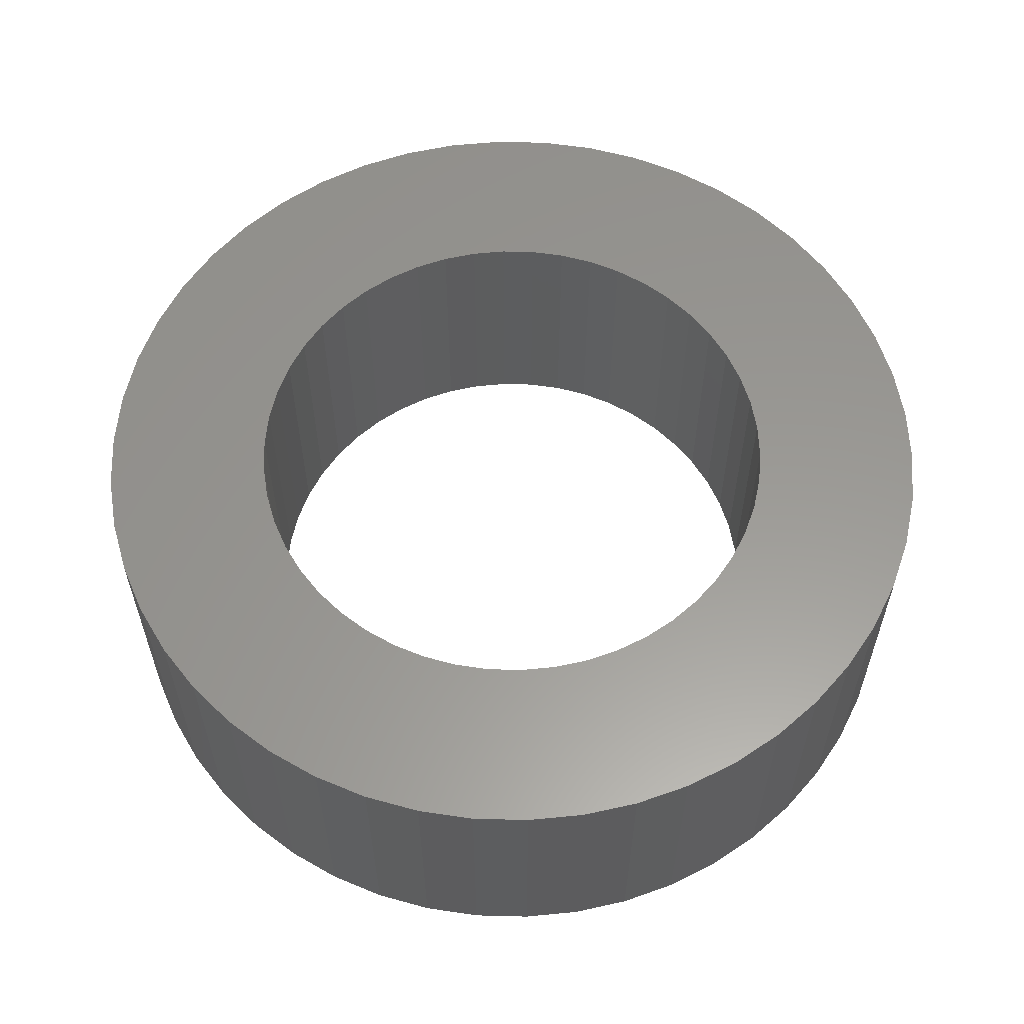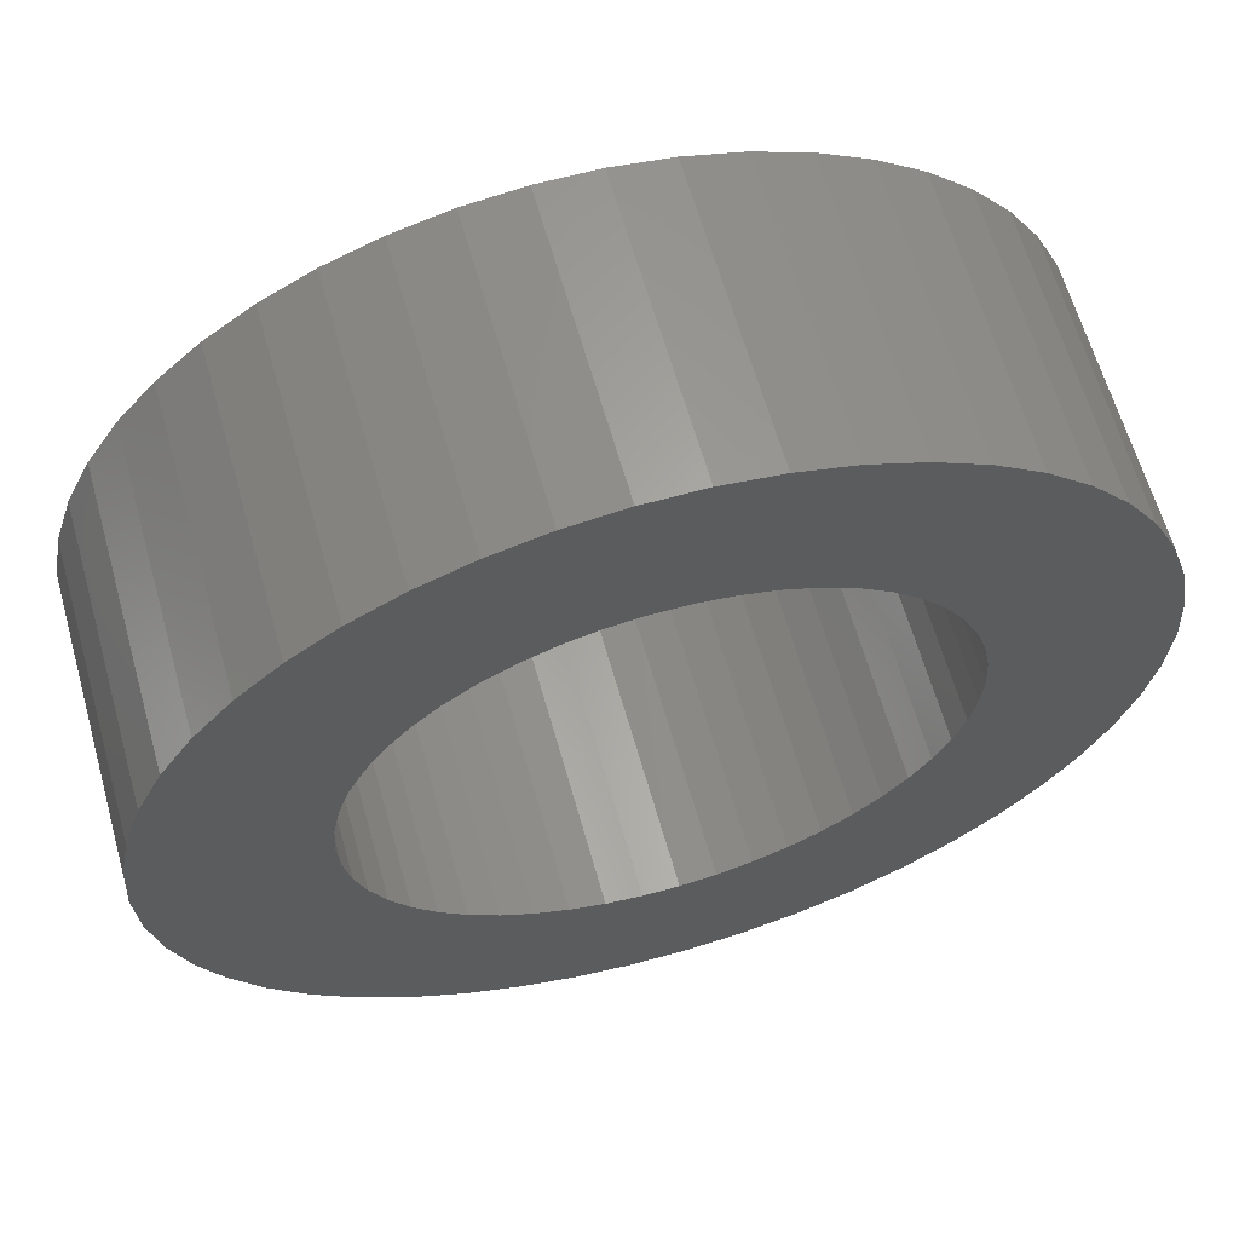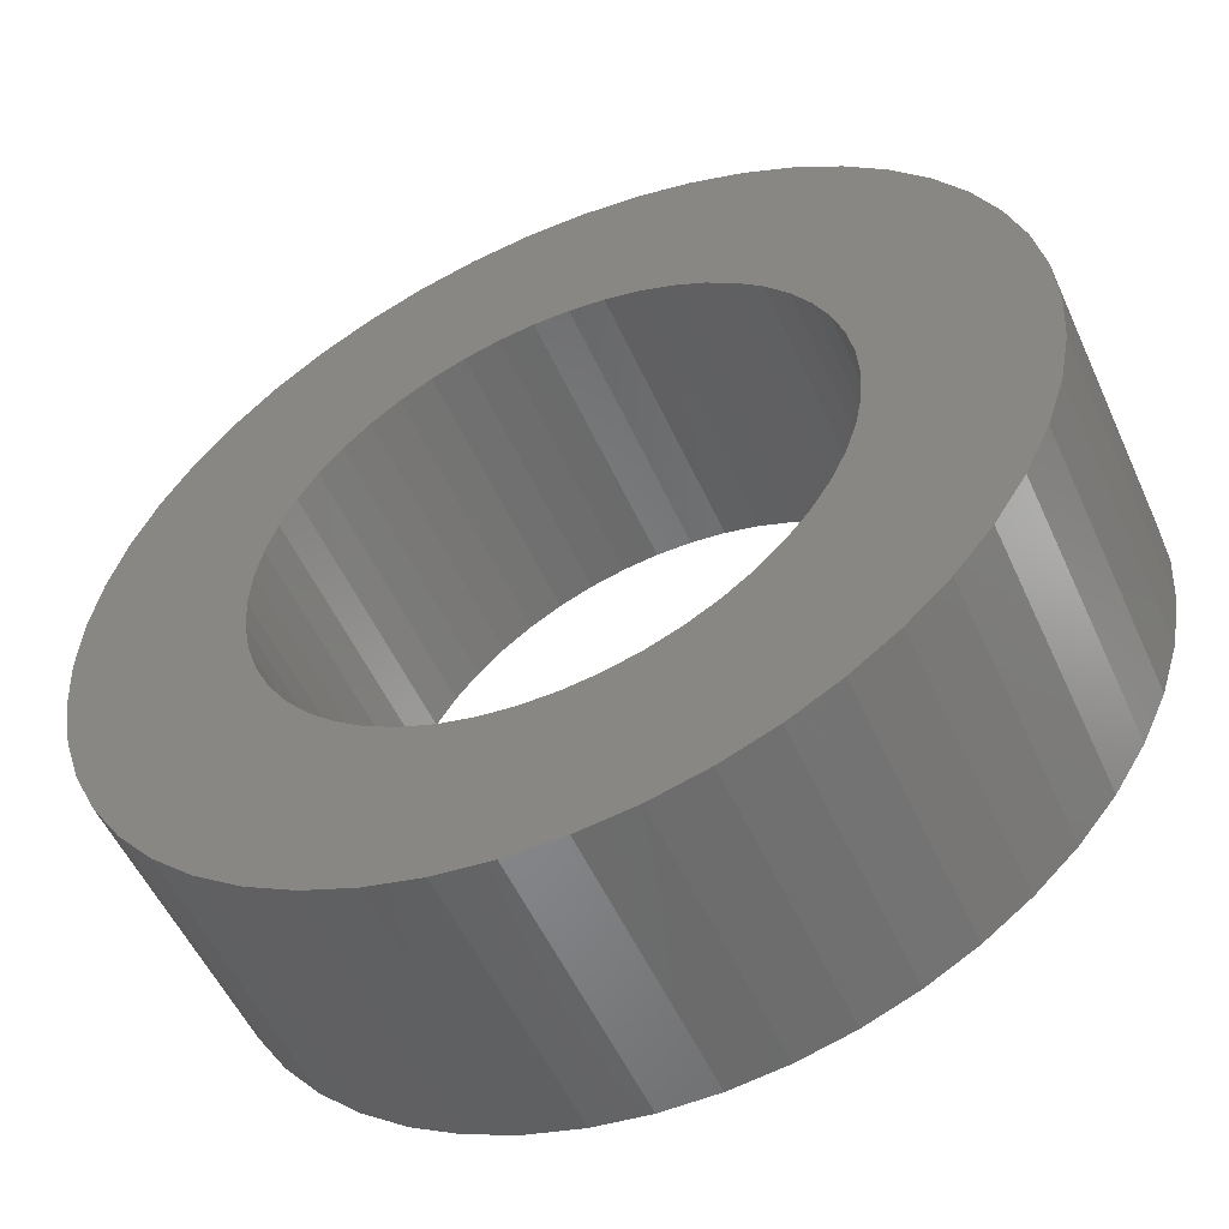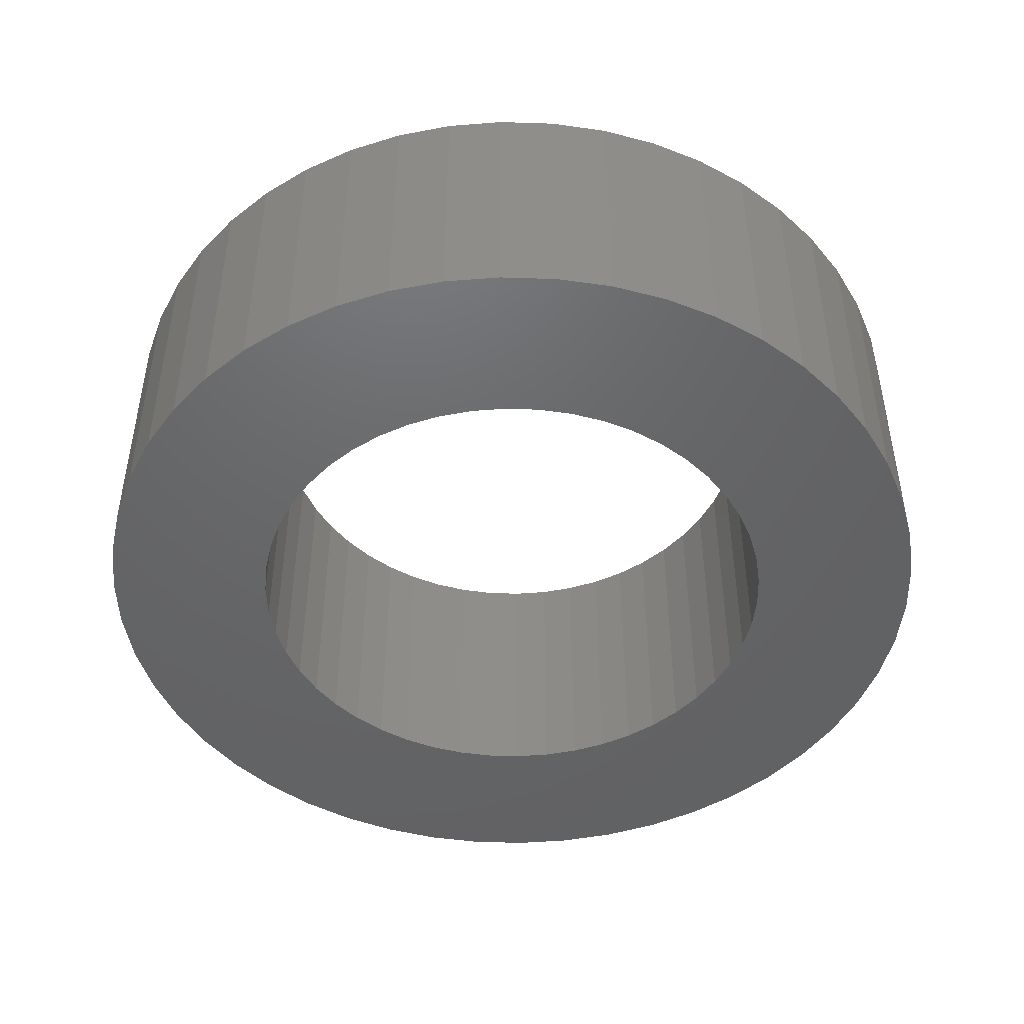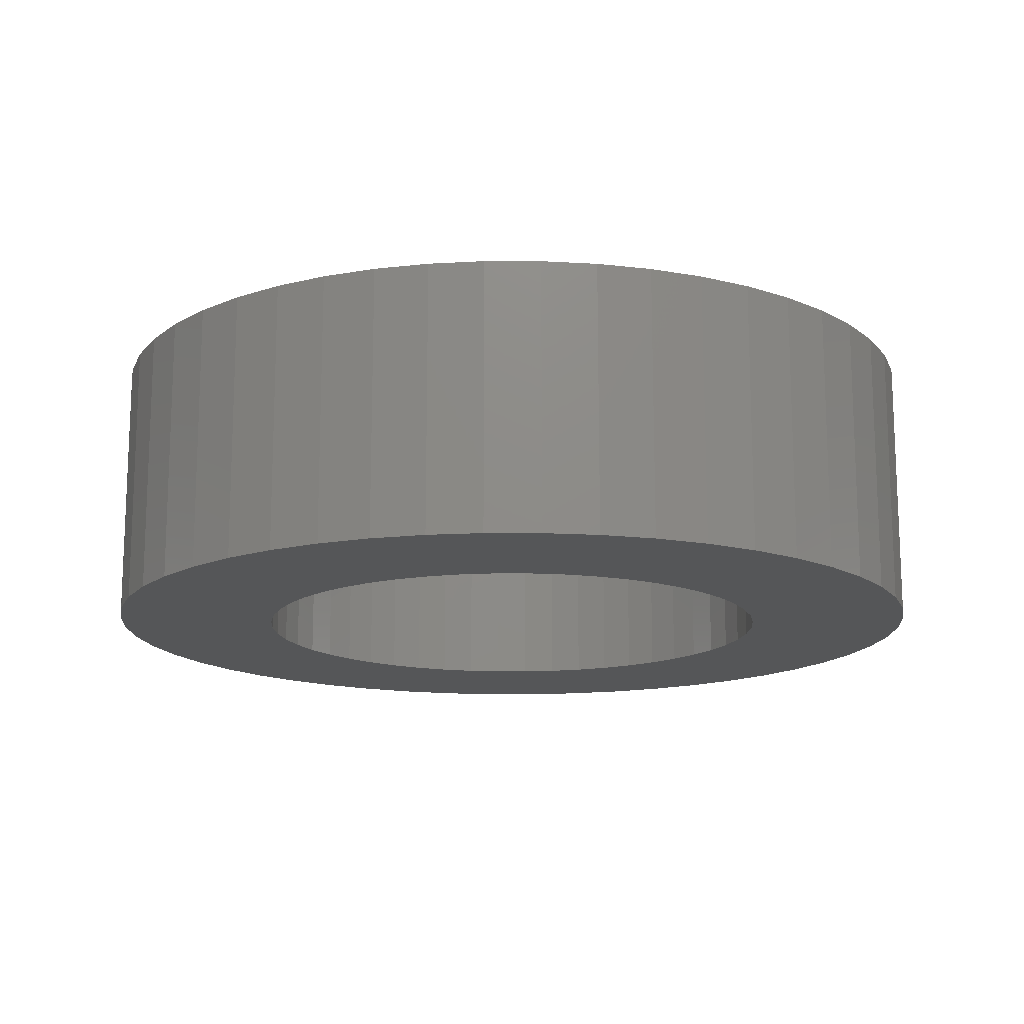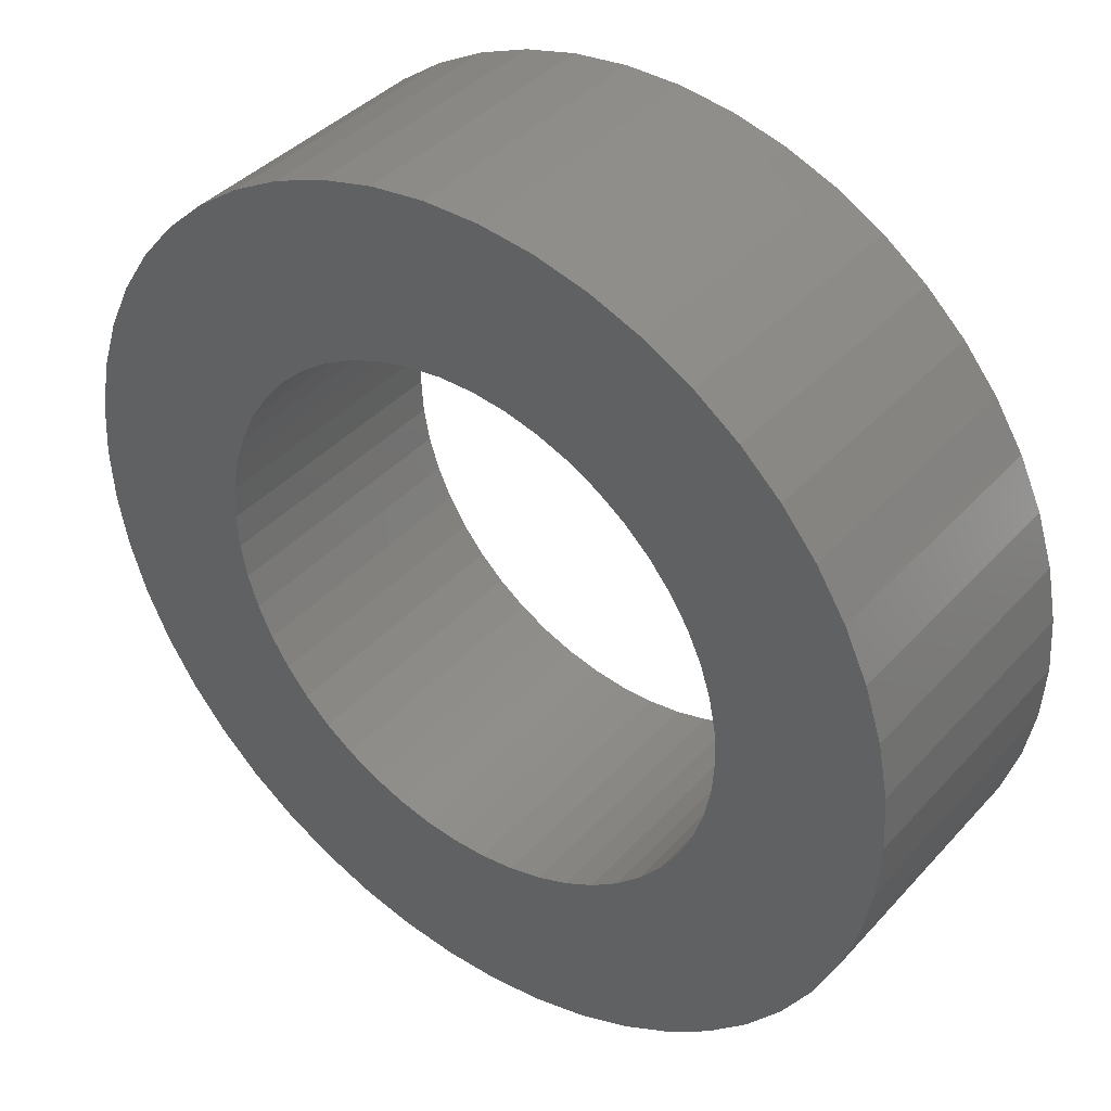
<metadata>
{"format":"stl","ext":"stl","renderer":"f3d","projection":"perspective","resolution":1024,"background":"white","views":[{"elev":59.0,"azim":138.3,"up":"+Z"},{"elev":62.9,"azim":164.3,"up":"+Y"},{"elev":-53.6,"azim":24.1,"up":"+Y"},{"elev":-46.8,"azim":-23.7,"up":"+Z"},{"elev":-14.8,"azim":-21.7,"up":"+Z"},{"elev":39.5,"azim":-142.7,"up":"+Y"}]}
</metadata>
<code>
# stl→obj: 200 verts, 400 faces
v 14.5 0 4.5
v 14.39 1.817 -4.5
v 14.39 1.817 4.5
v 14.5 0 -4.5
v -14.5 0 -4.5
v -14.39 1.817 4.5
v -14.39 1.817 -4.5
v -14.5 0 4.5
v 0.9105 14.47 -4.5
v -0.9105 14.47 4.5
v 0.9105 14.47 4.5
v -0.9105 14.47 -4.5
v -0.9105 -14.47 -4.5
v 0.9105 -14.47 4.5
v -0.9105 -14.47 4.5
v 0.9105 -14.47 -4.5
v 10.57 9.926 -4.5
v 9.243 11.17 4.5
v 10.57 9.926 4.5
v 9.243 11.17 -4.5
v -9.243 11.17 -4.5
v -10.57 9.926 4.5
v -9.243 11.17 4.5
v -10.57 9.926 -4.5
v -4.481 13.79 -4.5
v -6.174 13.12 4.5
v -4.481 13.79 4.5
v -6.174 13.12 -4.5
v 13.48 5.338 4.5
v 12.71 6.985 -4.5
v 12.71 6.985 4.5
v 13.48 5.338 -4.5
v 14.04 3.606 -4.5
v 14.04 3.606 4.5
v 6.174 13.12 -4.5
v 4.481 13.79 4.5
v 6.174 13.12 4.5
v 4.481 13.79 -4.5
v 2.717 14.24 4.5
v 2.717 14.24 -4.5
v 7.769 12.24 -4.5
v 7.769 12.24 4.5
v -13.48 5.338 -4.5
v -12.71 6.985 4.5
v -12.71 6.985 -4.5
v -13.48 5.338 4.5
v -14.04 3.606 -4.5
v -14.04 3.606 4.5
v -2.717 14.24 4.5
v -2.717 14.24 -4.5
v 2.717 -14.24 4.5
v 2.717 -14.24 -4.5
v 11.73 8.523 4.5
v 11.73 8.523 -4.5
v -11.73 8.523 4.5
v -11.73 8.523 -4.5
v 9 0 4.5
v 8.929 1.128 4.5
v 14.39 -1.817 4.5
v 8.717 2.238 4.5
v 8.929 -1.128 4.5
v 8.368 3.313 4.5
v 14.04 -3.606 4.5
v 7.887 4.336 4.5
v 8.717 -2.238 4.5
v 7.281 5.29 4.5
v 13.48 -5.338 4.5
v 6.561 6.161 4.5
v 8.368 -3.313 4.5
v 12.71 -6.985 4.5
v 5.737 6.935 4.5
v 4.822 7.599 4.5
v 3.832 8.143 4.5
v 2.781 8.56 4.5
v 1.686 8.841 4.5
v 0.5651 8.982 4.5
v -0.5651 8.982 4.5
v -1.686 8.841 4.5
v -2.781 8.56 4.5
v -3.832 8.143 4.5
v -4.822 7.599 4.5
v -7.769 12.24 4.5
v -5.737 6.935 4.5
v -6.561 6.161 4.5
v -7.281 5.29 4.5
v -7.887 4.336 4.5
v -8.368 3.313 4.5
v 7.887 -4.336 4.5
v 11.73 -8.523 4.5
v 7.281 -5.29 4.5
v 10.57 -9.926 4.5
v 6.561 -6.161 4.5
v 9.243 -11.17 4.5
v 5.737 -6.935 4.5
v 7.769 -12.24 4.5
v 4.822 -7.599 4.5
v 6.174 -13.12 4.5
v 3.832 -8.143 4.5
v 4.481 -13.79 4.5
v 2.781 -8.56 4.5
v 1.686 -8.841 4.5
v 0.5651 -8.982 4.5
v -0.5651 -8.982 4.5
v -1.686 -8.841 4.5
v -2.717 -14.24 4.5
v -2.781 -8.56 4.5
v -4.481 -13.79 4.5
v -3.832 -8.143 4.5
v -6.174 -13.12 4.5
v -4.822 -7.599 4.5
v -7.769 -12.24 4.5
v -5.737 -6.935 4.5
v -9.243 -11.17 4.5
v -6.561 -6.161 4.5
v -10.57 -9.926 4.5
v -7.281 -5.29 4.5
v -11.73 -8.523 4.5
v -7.887 -4.336 4.5
v -12.71 -6.985 4.5
v -8.368 -3.313 4.5
v -13.48 -5.338 4.5
v -8.717 -2.238 4.5
v -14.04 -3.606 4.5
v -8.929 -1.128 4.5
v -14.39 -1.817 4.5
v -9 0 4.5
v -8.717 2.238 4.5
v -8.929 1.128 4.5
v -7.769 12.24 -4.5
v 14.39 -1.817 -4.5
v 14.04 -3.606 -4.5
v -10.57 -9.926 -4.5
v -9.243 -11.17 -4.5
v -12.71 -6.985 -4.5
v -13.48 -5.338 -4.5
v -11.73 -8.523 -4.5
v 9 0 -4.5
v 8.929 -1.128 -4.5
v 8.717 -2.238 -4.5
v 13.48 -5.338 -4.5
v 8.929 1.128 -4.5
v 8.368 -3.313 -4.5
v 12.71 -6.985 -4.5
v 7.887 -4.336 -4.5
v 11.73 -8.523 -4.5
v 8.717 2.238 -4.5
v 7.281 -5.29 -4.5
v 10.57 -9.926 -4.5
v 6.561 -6.161 -4.5
v 9.243 -11.17 -4.5
v 8.368 3.313 -4.5
v 5.737 -6.935 -4.5
v 7.769 -12.24 -4.5
v 4.822 -7.599 -4.5
v 6.174 -13.12 -4.5
v 3.832 -8.143 -4.5
v 4.481 -13.79 -4.5
v 2.781 -8.56 -4.5
v 1.686 -8.841 -4.5
v 0.5651 -8.982 -4.5
v -0.5651 -8.982 -4.5
v -1.686 -8.841 -4.5
v -2.717 -14.24 -4.5
v -2.781 -8.56 -4.5
v -4.481 -13.79 -4.5
v -3.832 -8.143 -4.5
v -6.174 -13.12 -4.5
v -4.822 -7.599 -4.5
v -7.769 -12.24 -4.5
v -5.737 -6.935 -4.5
v -6.561 -6.161 -4.5
v -7.281 -5.29 -4.5
v -7.887 -4.336 -4.5
v -8.368 -3.313 -4.5
v 7.887 4.336 -4.5
v 7.281 5.29 -4.5
v 6.561 6.161 -4.5
v 5.737 6.935 -4.5
v 4.822 7.599 -4.5
v 3.832 8.143 -4.5
v 2.781 8.56 -4.5
v 1.686 8.841 -4.5
v 0.5651 8.982 -4.5
v -0.5651 8.982 -4.5
v -1.686 8.841 -4.5
v -2.781 8.56 -4.5
v -3.832 8.143 -4.5
v -4.822 7.599 -4.5
v -5.737 6.935 -4.5
v -6.561 6.161 -4.5
v -7.281 5.29 -4.5
v -7.887 4.336 -4.5
v -8.368 3.313 -4.5
v -8.717 2.238 -4.5
v -8.929 1.128 -4.5
v -9 0 -4.5
v -8.717 -2.238 -4.5
v -14.04 -3.606 -4.5
v -8.929 -1.128 -4.5
v -14.39 -1.817 -4.5
f 1 2 3
f 2 1 4
f 5 6 7
f 6 5 8
f 9 10 11
f 10 9 12
f 13 14 15
f 14 13 16
f 17 18 19
f 18 17 20
f 21 22 23
f 22 21 24
f 25 26 27
f 26 25 28
f 29 30 31
f 30 29 32
f 3 33 34
f 33 3 2
f 35 36 37
f 36 35 38
f 38 39 36
f 39 38 40
f 41 37 42
f 37 41 35
f 43 44 45
f 44 43 46
f 47 46 43
f 46 47 48
f 12 49 10
f 49 12 50
f 16 51 14
f 51 16 52
f 34 32 29
f 32 34 33
f 53 17 19
f 17 53 54
f 31 54 53
f 54 31 30
f 40 11 39
f 11 40 9
f 20 42 18
f 42 20 41
f 45 55 56
f 55 45 44
f 56 22 24
f 22 56 55
f 7 48 47
f 48 7 6
f 57 1 3
f 58 3 34
f 1 57 59
f 60 34 29
f 61 59 57
f 62 29 31
f 59 61 63
f 64 31 53
f 65 63 61
f 66 53 19
f 63 65 67
f 68 19 18
f 69 67 65
f 67 69 70
f 3 58 57
f 34 60 58
f 29 62 60
f 31 64 62
f 71 18 42
f 53 66 64
f 19 68 66
f 72 42 37
f 18 71 68
f 42 72 71
f 73 37 36
f 37 73 72
f 36 74 73
f 39 74 36
f 39 75 74
f 11 75 39
f 11 76 75
f 11 77 76
f 10 77 11
f 10 78 77
f 49 78 10
f 49 79 78
f 27 79 49
f 79 27 80
f 26 80 27
f 80 26 81
f 82 81 26
f 81 82 83
f 23 83 82
f 83 23 84
f 22 84 23
f 84 22 85
f 55 85 22
f 85 55 86
f 86 44 87
f 44 86 55
f 88 70 69
f 70 88 89
f 90 89 88
f 89 90 91
f 92 91 90
f 91 92 93
f 94 93 92
f 93 94 95
f 96 95 94
f 95 96 97
f 98 97 96
f 97 98 99
f 100 99 98
f 100 51 99
f 101 51 100
f 101 14 51
f 102 14 101
f 103 14 102
f 103 15 14
f 104 15 103
f 104 105 15
f 106 105 104
f 107 106 108
f 106 107 105
f 109 108 110
f 111 110 112
f 108 109 107
f 113 112 114
f 115 114 116
f 110 111 109
f 117 116 118
f 119 118 120
f 121 120 122
f 123 122 124
f 112 113 111
f 125 124 126
f 46 87 44
f 87 46 127
f 114 115 113
f 48 127 46
f 116 117 115
f 127 48 128
f 118 119 117
f 6 128 48
f 120 121 119
f 128 6 126
f 122 123 121
f 8 126 6
f 124 125 123
f 126 8 125
f 28 82 26
f 82 28 129
f 129 23 82
f 23 129 21
f 50 27 49
f 27 50 25
f 59 4 1
f 4 59 130
f 63 130 59
f 130 63 131
f 132 113 115
f 113 132 133
f 134 121 135
f 121 134 119
f 136 119 134
f 119 136 117
f 137 4 130
f 138 130 131
f 4 137 2
f 139 131 140
f 141 2 137
f 142 140 143
f 2 141 33
f 144 143 145
f 146 33 141
f 147 145 148
f 33 146 32
f 149 148 150
f 151 32 146
f 32 151 30
f 130 138 137
f 131 139 138
f 140 142 139
f 143 144 142
f 152 150 153
f 145 147 144
f 148 149 147
f 154 153 155
f 150 152 149
f 153 154 152
f 156 155 157
f 155 156 154
f 157 158 156
f 52 158 157
f 52 159 158
f 16 159 52
f 16 160 159
f 16 161 160
f 13 161 16
f 13 162 161
f 163 162 13
f 163 164 162
f 165 164 163
f 164 165 166
f 167 166 165
f 166 167 168
f 169 168 167
f 168 169 170
f 133 170 169
f 170 133 171
f 132 171 133
f 171 132 172
f 136 172 132
f 172 136 173
f 173 134 174
f 134 173 136
f 175 30 151
f 30 175 54
f 176 54 175
f 54 176 17
f 177 17 176
f 17 177 20
f 178 20 177
f 20 178 41
f 179 41 178
f 41 179 35
f 180 35 179
f 35 180 38
f 181 38 180
f 181 40 38
f 182 40 181
f 182 9 40
f 183 9 182
f 184 9 183
f 184 12 9
f 185 12 184
f 185 50 12
f 186 50 185
f 25 186 187
f 186 25 50
f 28 187 188
f 129 188 189
f 187 28 25
f 21 189 190
f 24 190 191
f 188 129 28
f 56 191 192
f 45 192 193
f 43 193 194
f 47 194 195
f 189 21 129
f 7 195 196
f 135 174 134
f 174 135 197
f 190 24 21
f 198 197 135
f 191 56 24
f 197 198 199
f 192 45 56
f 200 199 198
f 193 43 45
f 199 200 196
f 194 47 43
f 5 196 200
f 195 7 47
f 196 5 7
f 155 95 97
f 95 155 153
f 70 140 67
f 140 70 143
f 132 117 136
f 117 132 115
f 135 123 198
f 123 135 121
f 150 91 93
f 91 150 148
f 157 97 99
f 97 157 155
f 52 99 51
f 99 52 157
f 89 143 70
f 143 89 145
f 91 145 89
f 145 91 148
f 67 131 63
f 131 67 140
f 163 15 105
f 15 163 13
f 167 107 109
f 107 167 165
f 165 105 107
f 105 165 163
f 198 125 200
f 125 198 123
f 200 8 5
f 8 200 125
f 153 93 95
f 93 153 150
f 169 109 111
f 109 169 167
f 133 111 113
f 111 133 169
f 137 58 141
f 58 137 57
f 126 195 128
f 195 126 196
f 184 76 77
f 76 184 183
f 160 103 102
f 103 160 161
f 178 68 71
f 68 178 177
f 190 83 84
f 83 190 189
f 187 79 80
f 79 187 186
f 151 64 175
f 64 151 62
f 141 60 146
f 60 141 58
f 175 66 176
f 66 175 64
f 181 73 74
f 73 181 180
f 182 74 75
f 74 182 181
f 180 72 73
f 72 180 179
f 87 192 86
f 192 87 193
f 86 191 85
f 191 86 192
f 127 193 87
f 193 127 194
f 189 81 83
f 81 189 188
f 186 78 79
f 78 186 185
f 159 102 101
f 102 159 160
f 146 62 151
f 62 146 60
f 176 68 177
f 68 176 66
f 183 75 76
f 75 183 182
f 179 71 72
f 71 179 178
f 85 190 84
f 190 85 191
f 128 194 127
f 194 128 195
f 188 80 81
f 80 188 187
f 185 77 78
f 77 185 184
f 149 90 147
f 90 149 92
f 139 61 138
f 61 139 65
f 116 173 118
f 173 116 172
f 118 174 120
f 174 118 173
f 156 100 98
f 100 156 158
f 149 94 92
f 94 149 152
f 142 65 139
f 65 142 69
f 144 69 142
f 69 144 88
f 147 88 144
f 88 147 90
f 138 57 137
f 57 138 61
f 164 108 106
f 108 164 166
f 162 106 104
f 106 162 164
f 114 172 116
f 172 114 171
f 120 197 122
f 197 120 174
f 124 196 126
f 196 124 199
f 158 101 100
f 101 158 159
f 154 98 96
f 98 154 156
f 152 96 94
f 96 152 154
f 161 104 103
f 104 161 162
f 168 112 110
f 112 168 170
f 170 114 112
f 114 170 171
f 122 199 124
f 199 122 197
f 166 110 108
f 110 166 168

</code>
